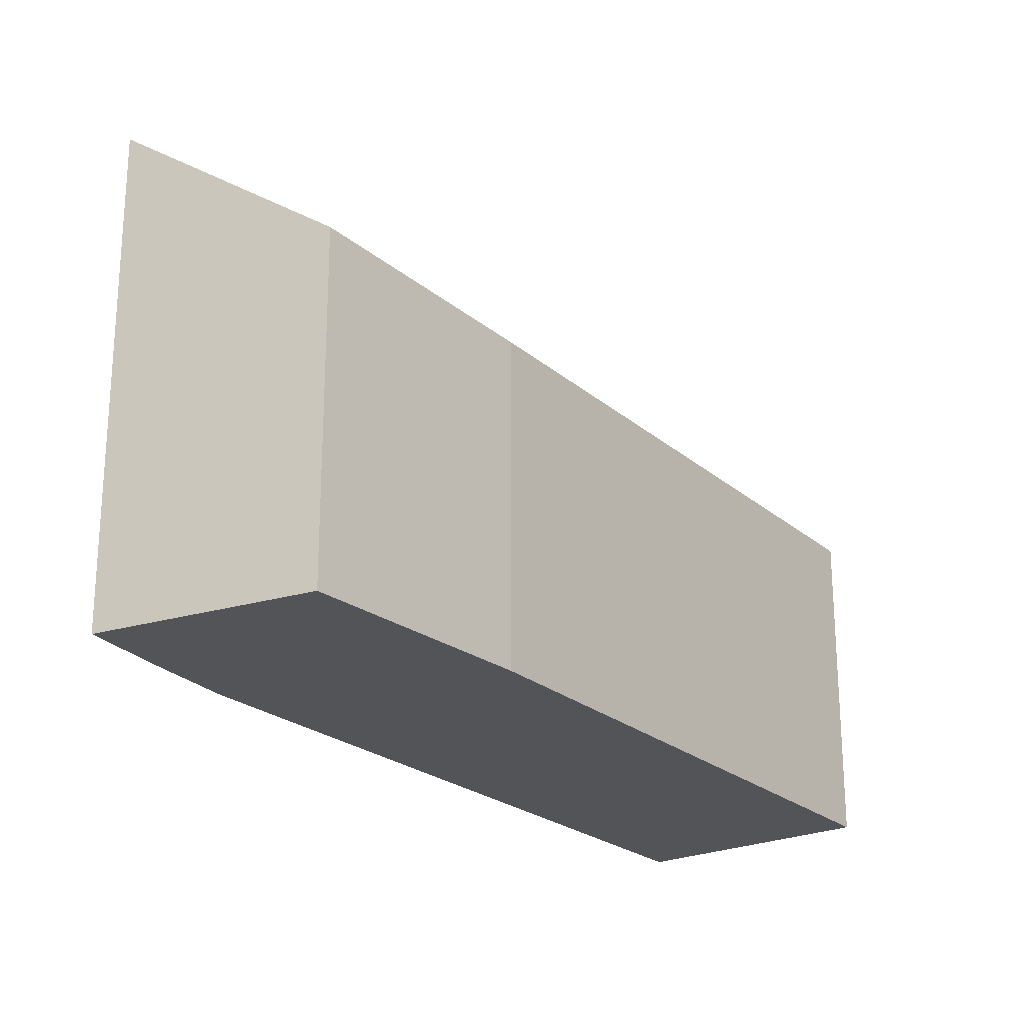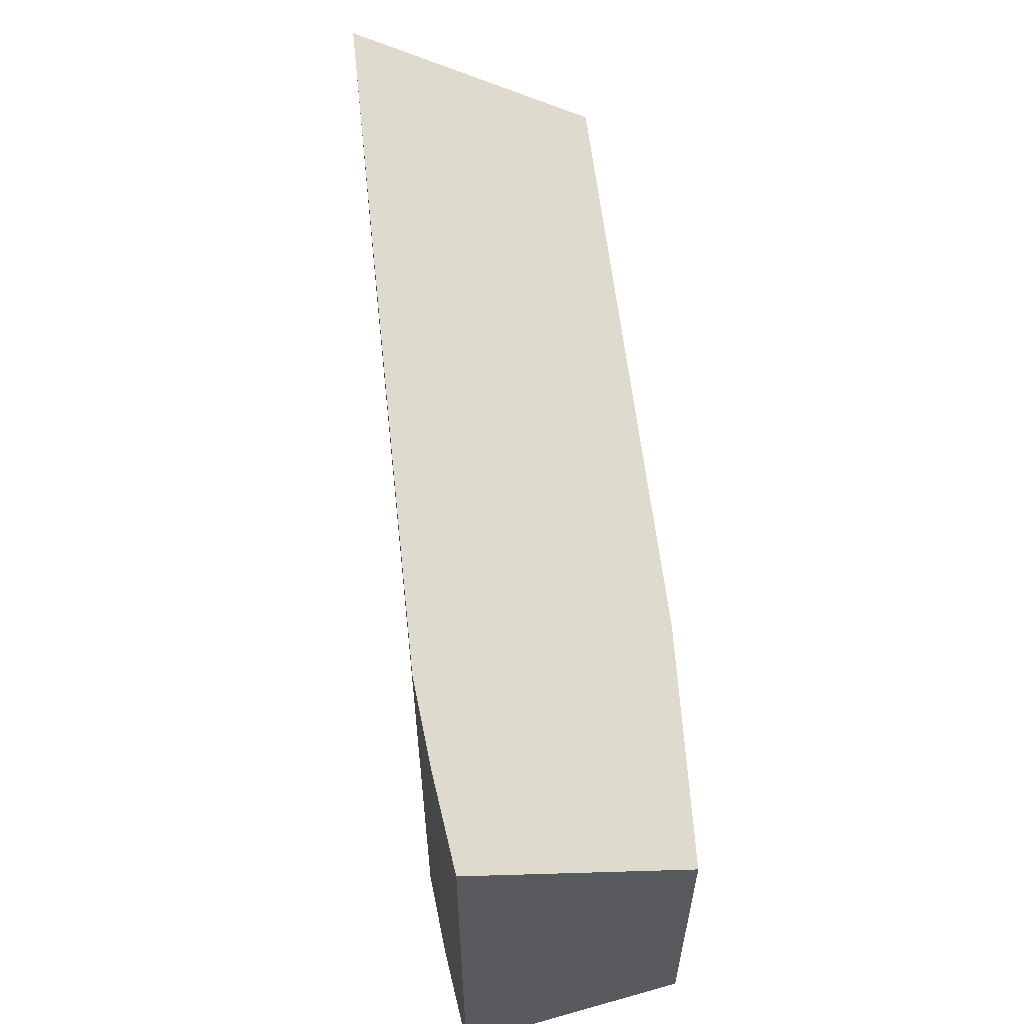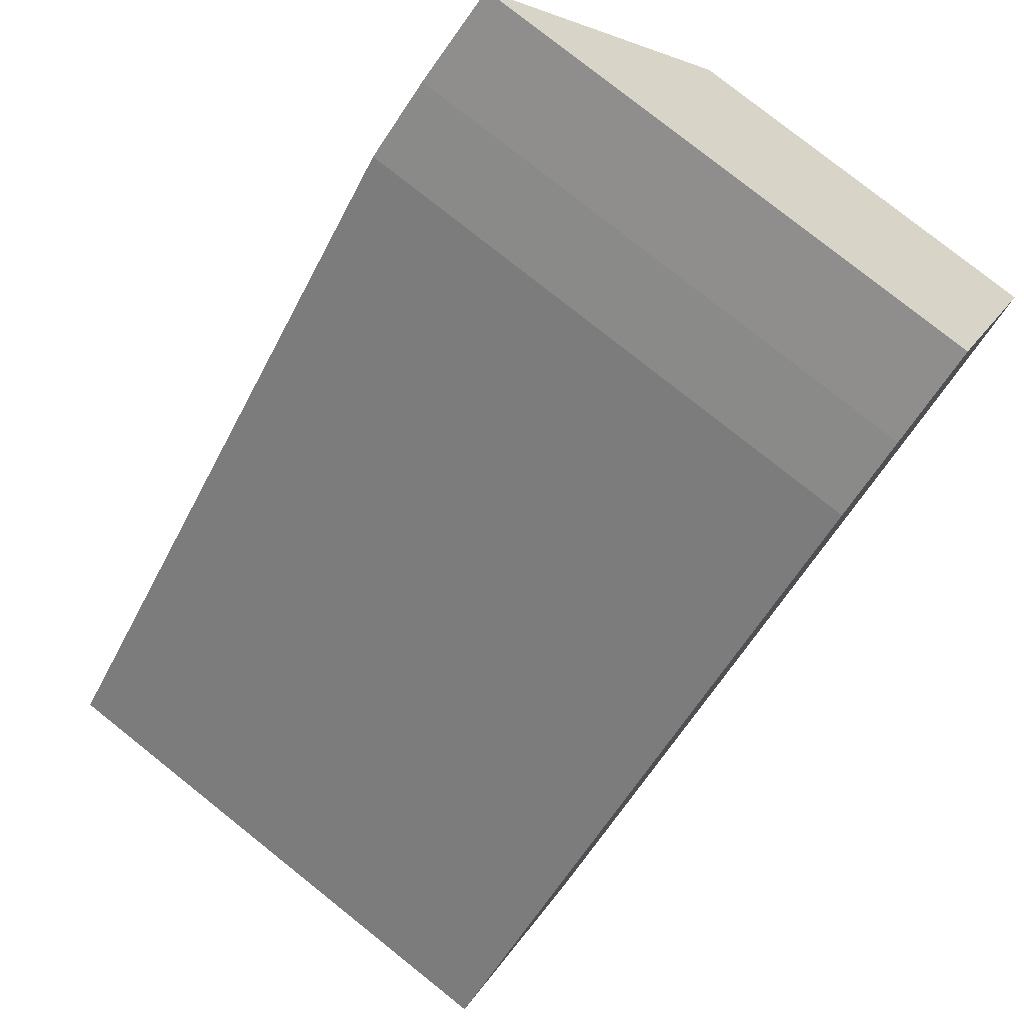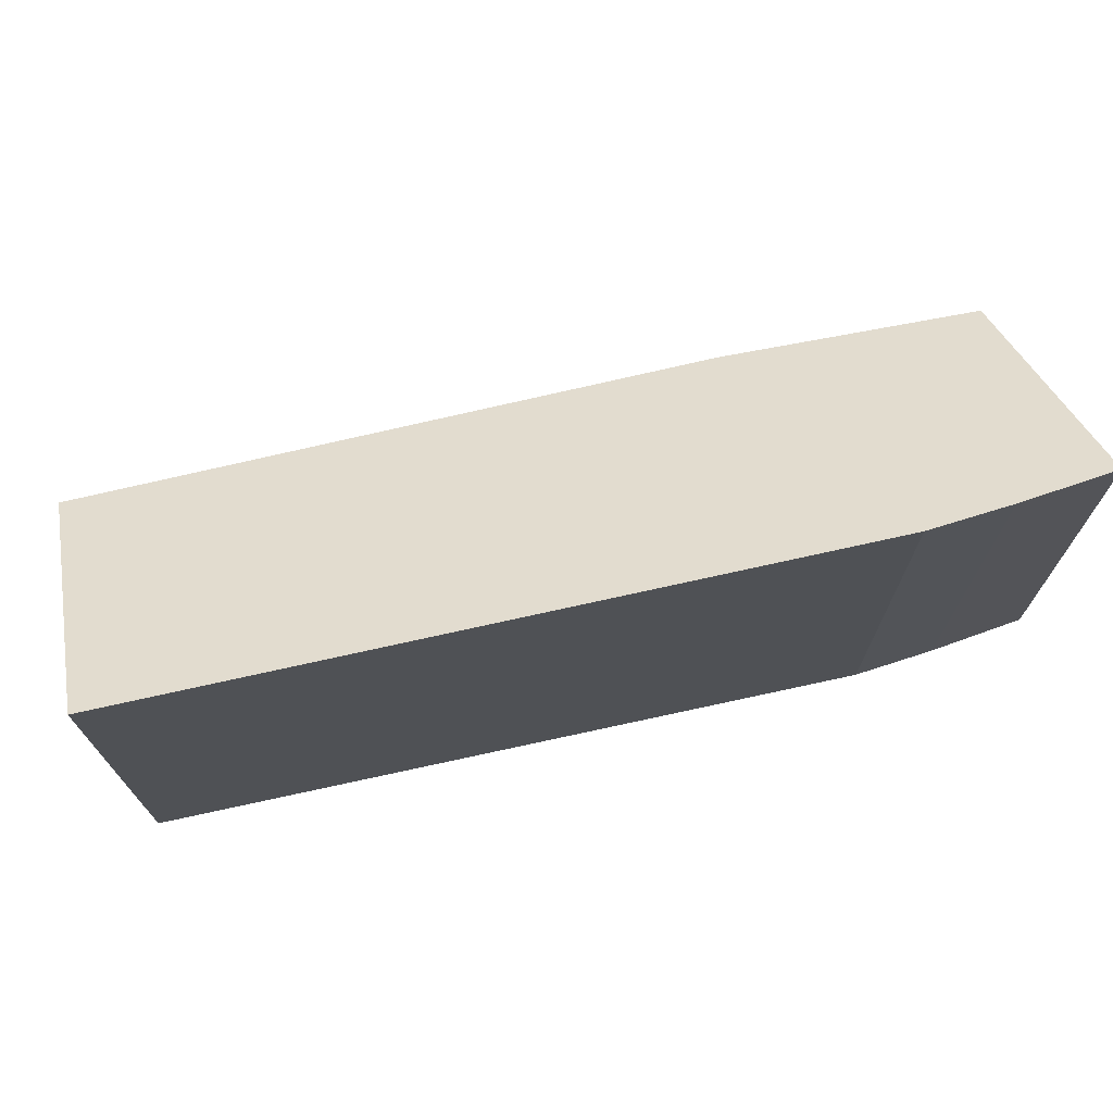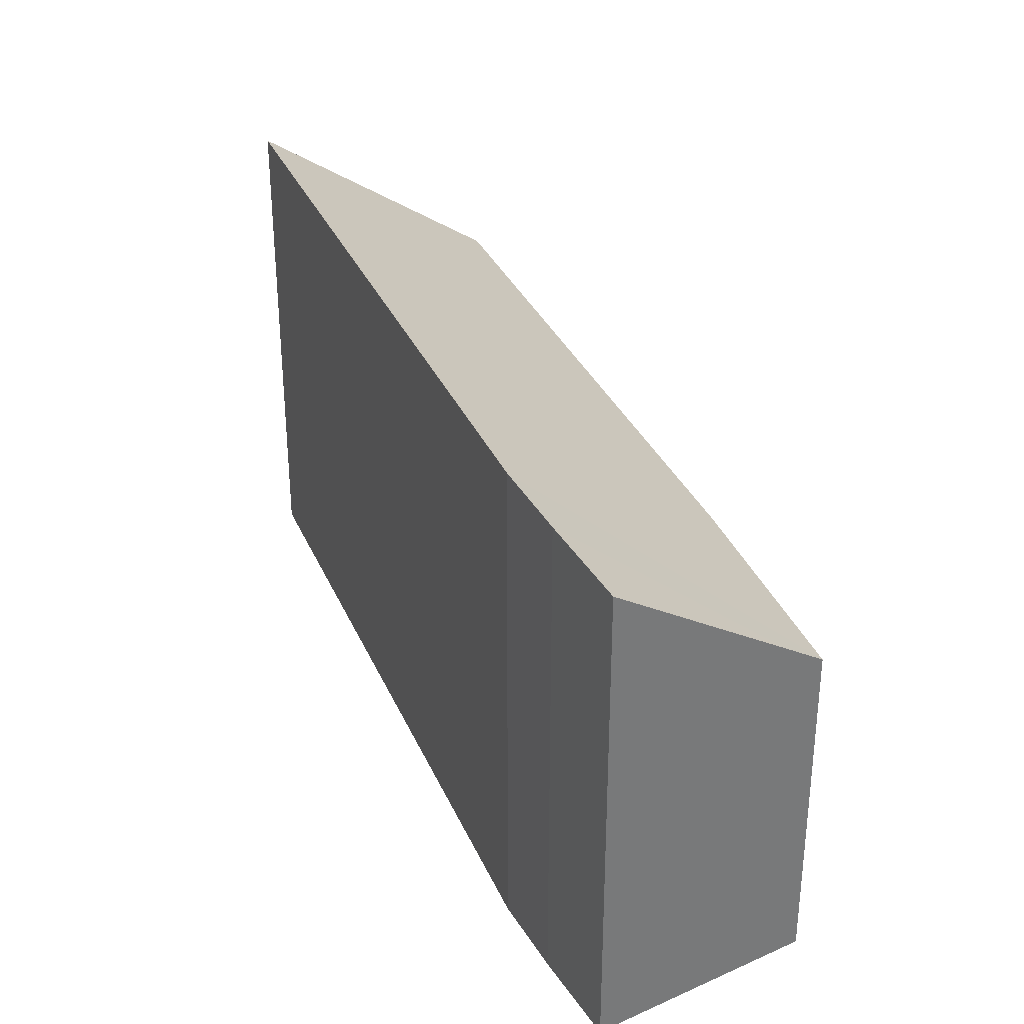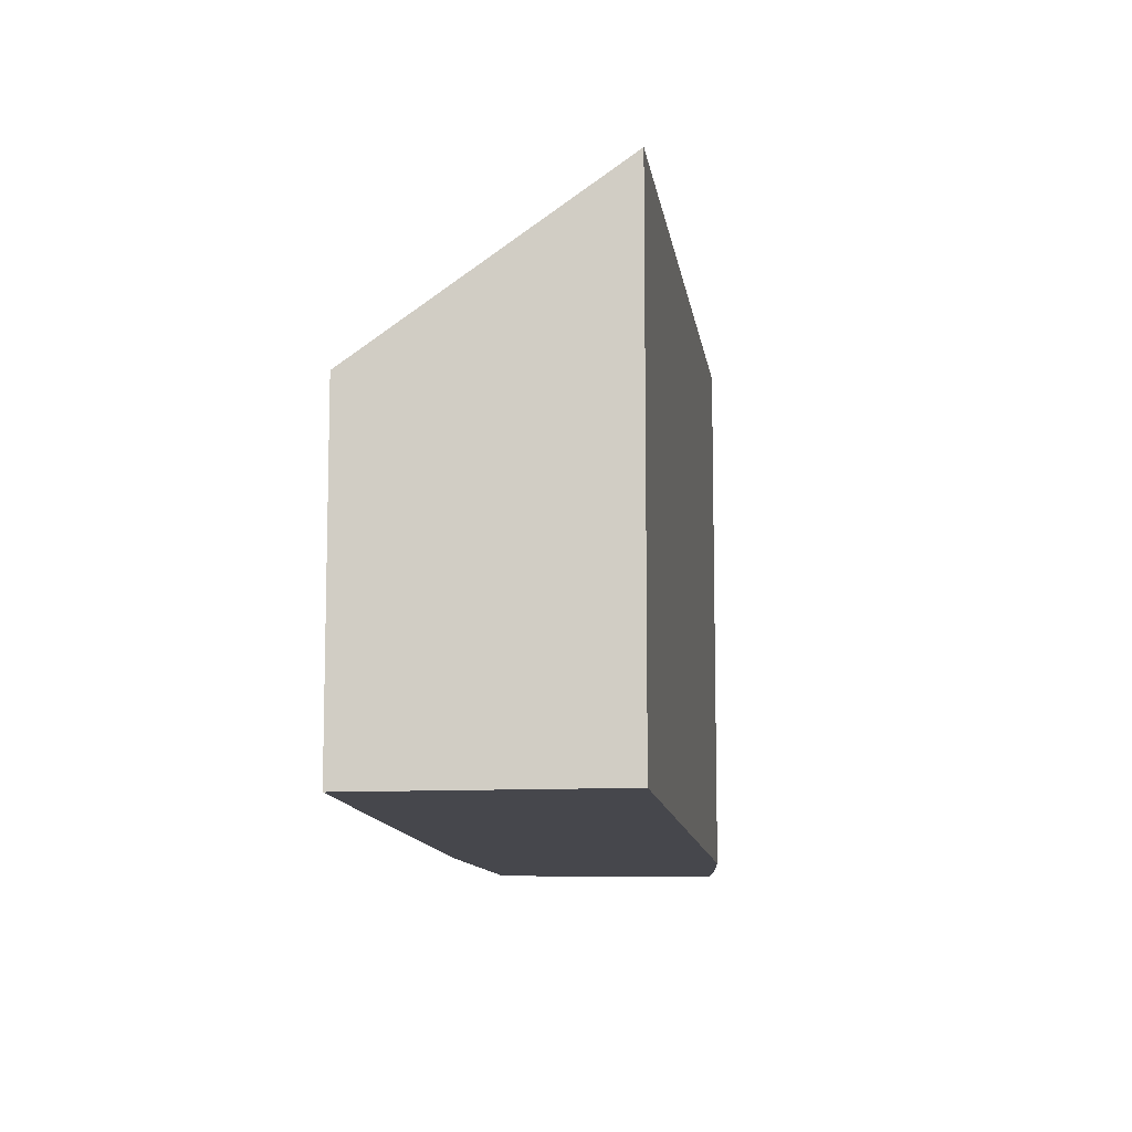
<metadata>
{"format":"obj","ext":"obj","renderer":"f3d","projection":"perspective","resolution":1024,"background":"white","views":[{"elev":-23.6,"azim":82.4,"up":"+Y"},{"elev":61.3,"azim":39.7,"up":"+Y"},{"elev":78.9,"azim":-51.5,"up":"+Z"},{"elev":73.6,"azim":-56.6,"up":"+Y"},{"elev":34.3,"azim":24.5,"up":"+Y"},{"elev":-11.0,"azim":-127.0,"up":"+Y"}]}
</metadata>
<code>
v  0 5.807 3.556e-16
v  7.281 3.863 2.98
v  1.987 3.816 -2.051
v  6.115 5.944 5.973
v  9.274 4 5.107
v  6.879 5.893 6.585
v  8.997 4.34 5.515
v  7.801 5.807 7.277
v  7.505 5.835 7.055
v  0 0 0
v  1.987 1.256e-16 -2.051
v  6.115 -3.657e-16 5.973
v  6.879 -4.032e-16 6.585
v  7.801 -4.456e-16 7.277
v  7.505 -4.32e-16 7.055
v  9.274 -3.127e-16 5.107
v  8.997 -3.377e-16 5.515
v  7.281 -1.825e-16 2.98
g defaultobject
f 1 2 3
f 2 1 4
f 2 4 5
f 5 4 6
f 5 6 7
f 7 6 8
f 8 6 9
f 3 10 1
f 10 3 11
f 1 12 4
f 12 1 10
f 12 6 4
f 6 12 13
f 13 9 6
f 9 13 8
f 8 13 14
f 14 13 15
f 14 7 8
f 7 14 5
f 5 14 16
f 16 14 17
f 16 2 5
f 2 16 18
f 18 3 2
f 3 18 11
f 15 17 14
f 17 15 13
f 17 13 16
f 16 13 12
f 16 12 18
f 18 12 10
f 18 10 11

</code>
